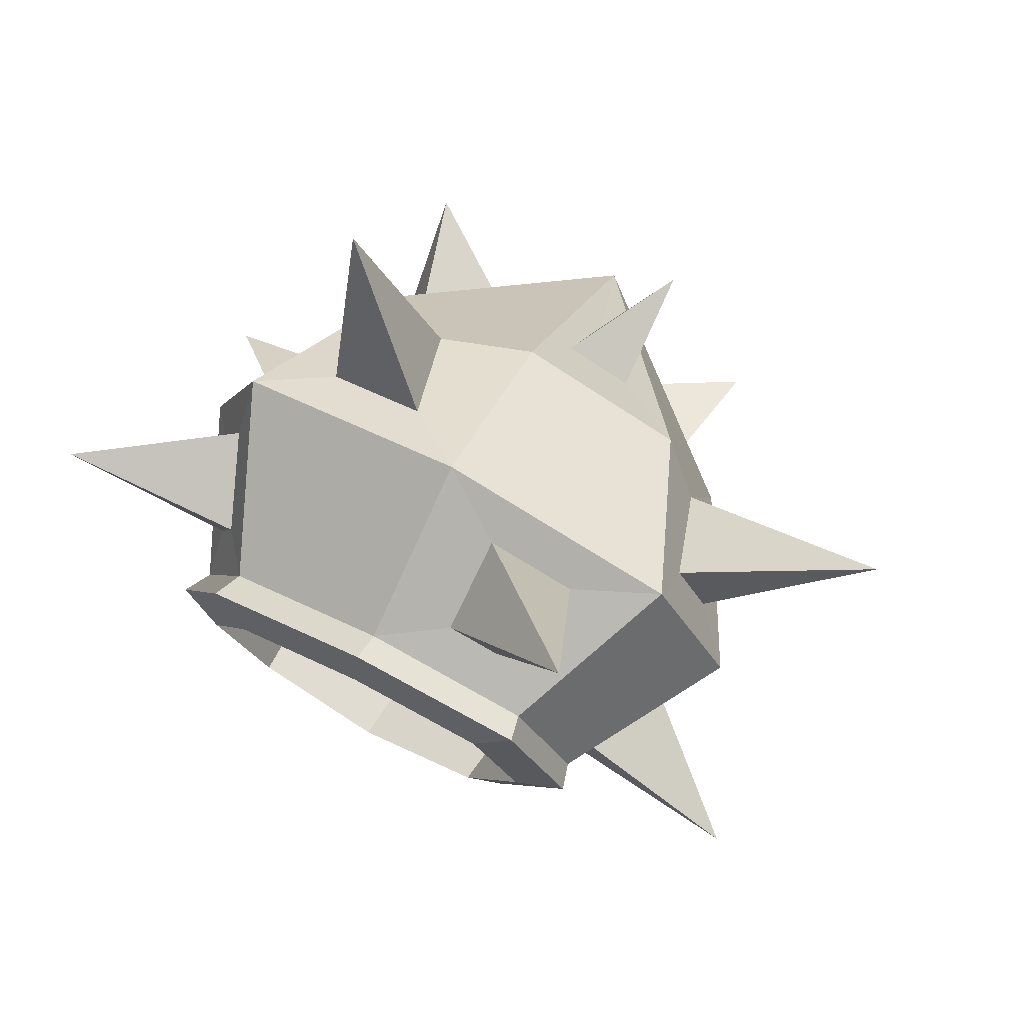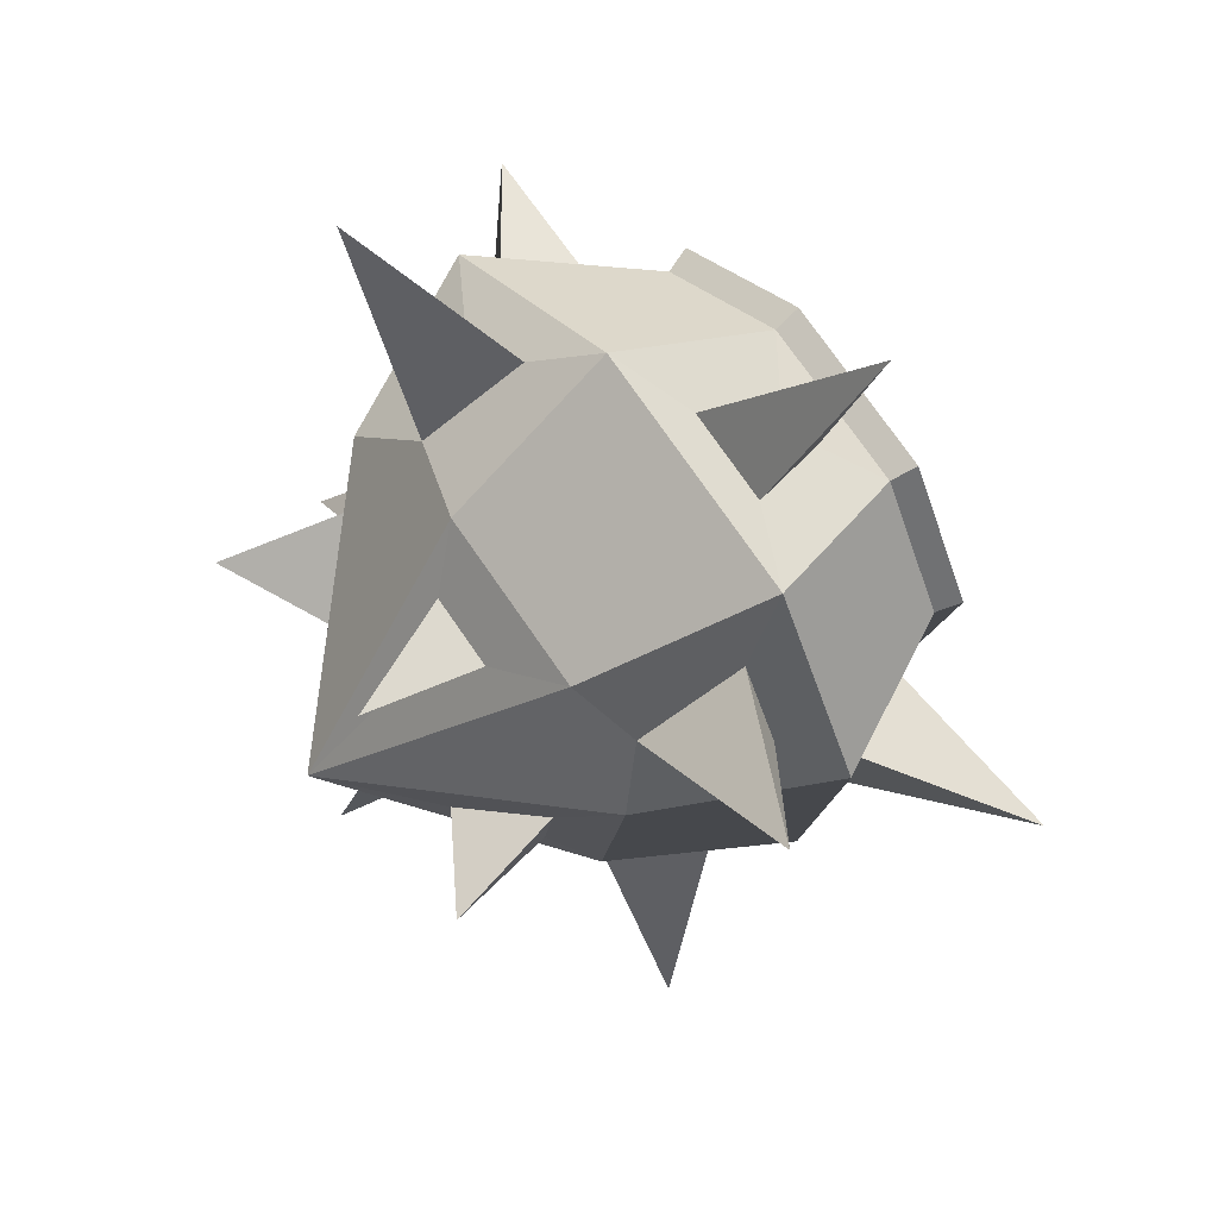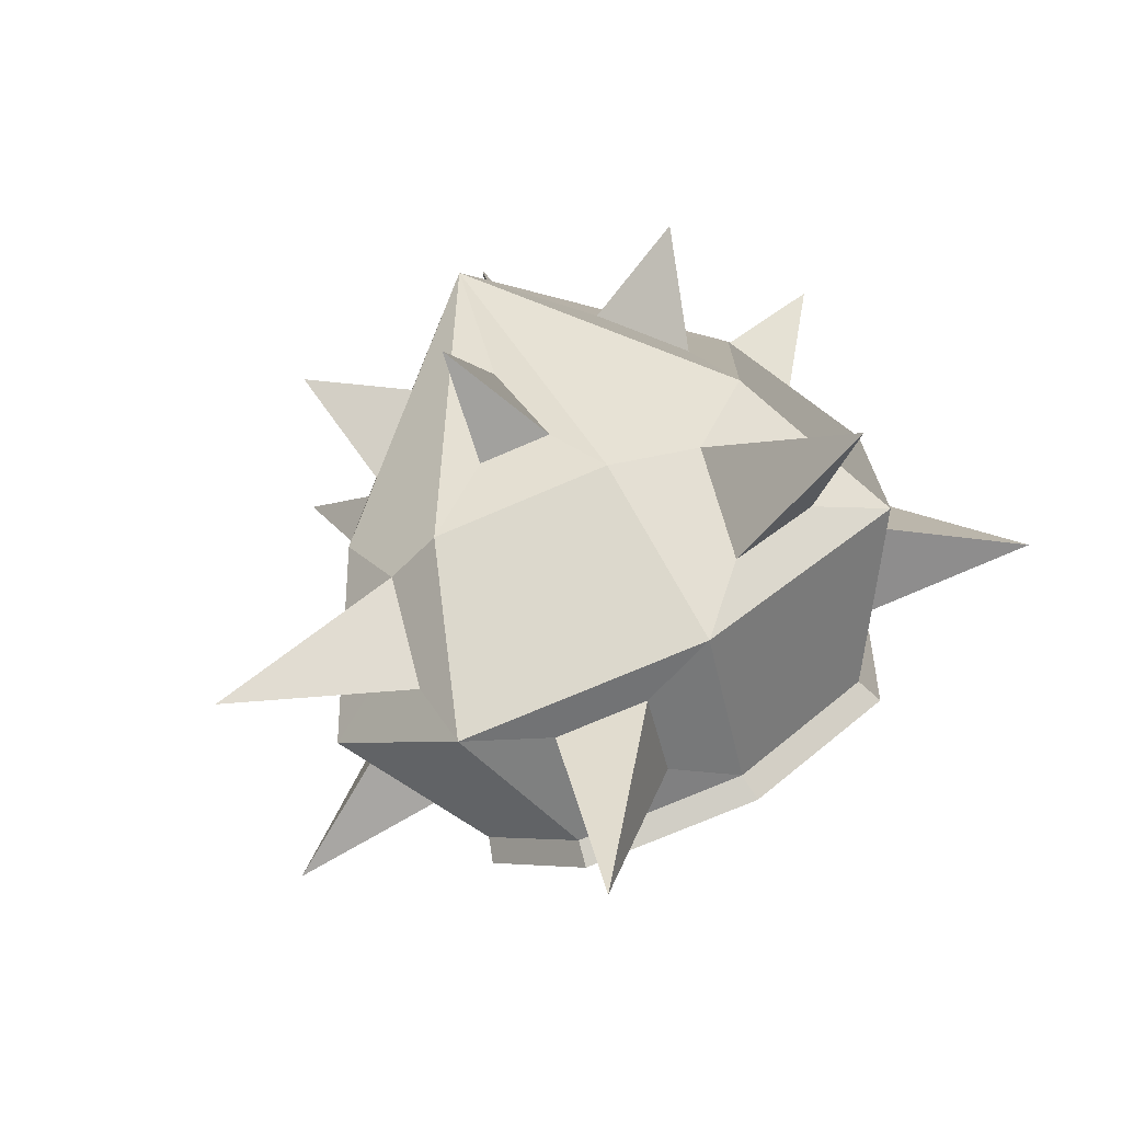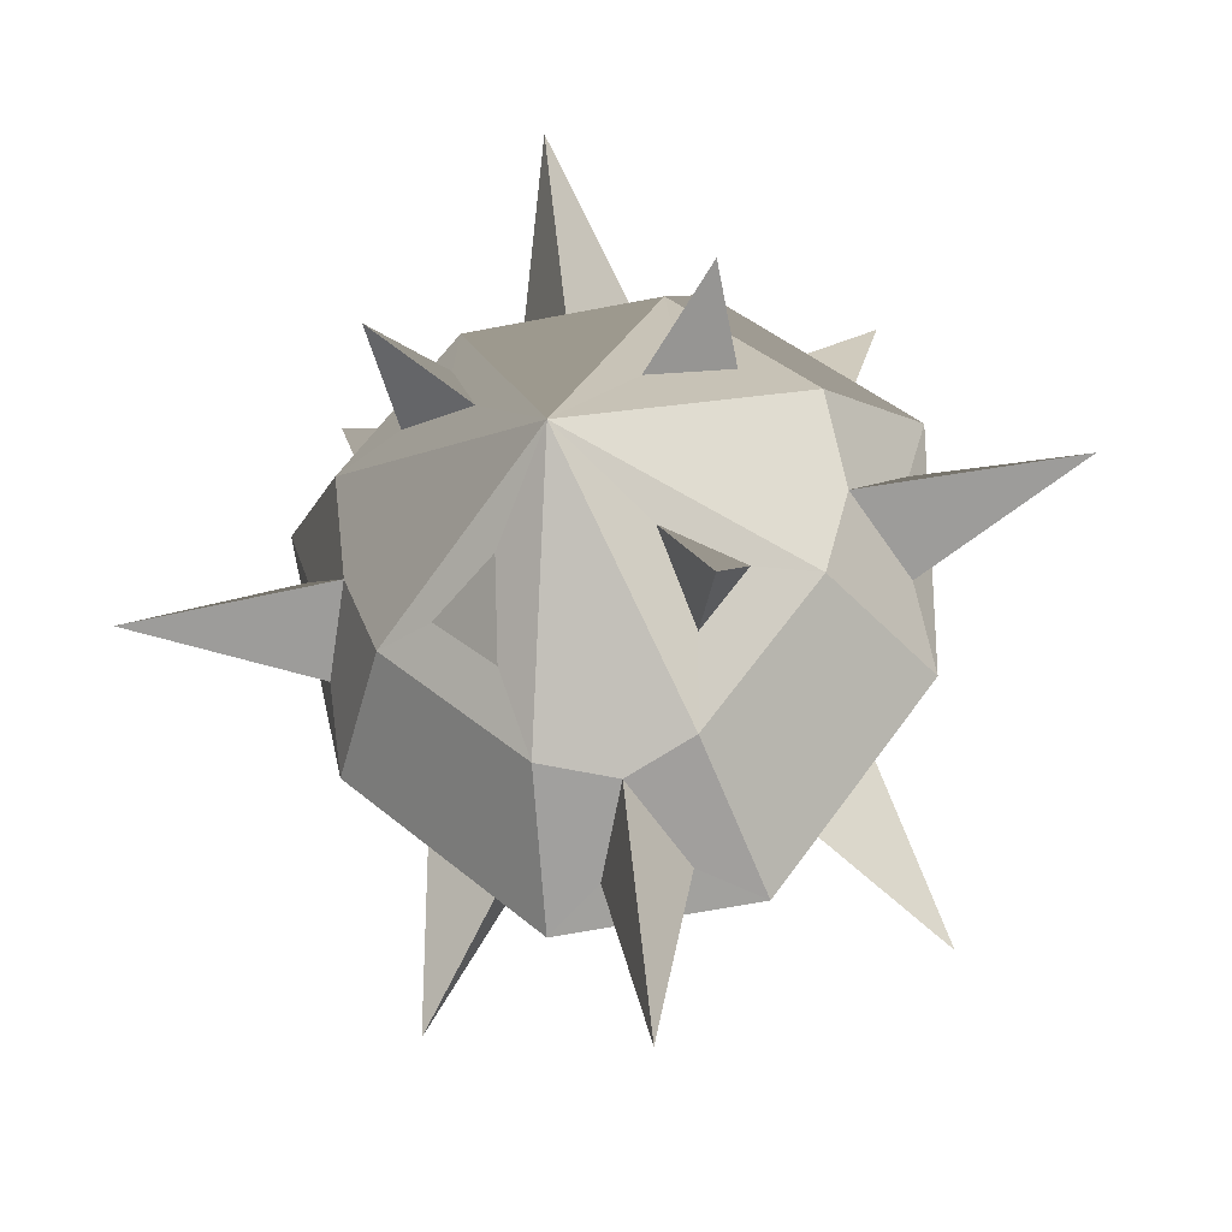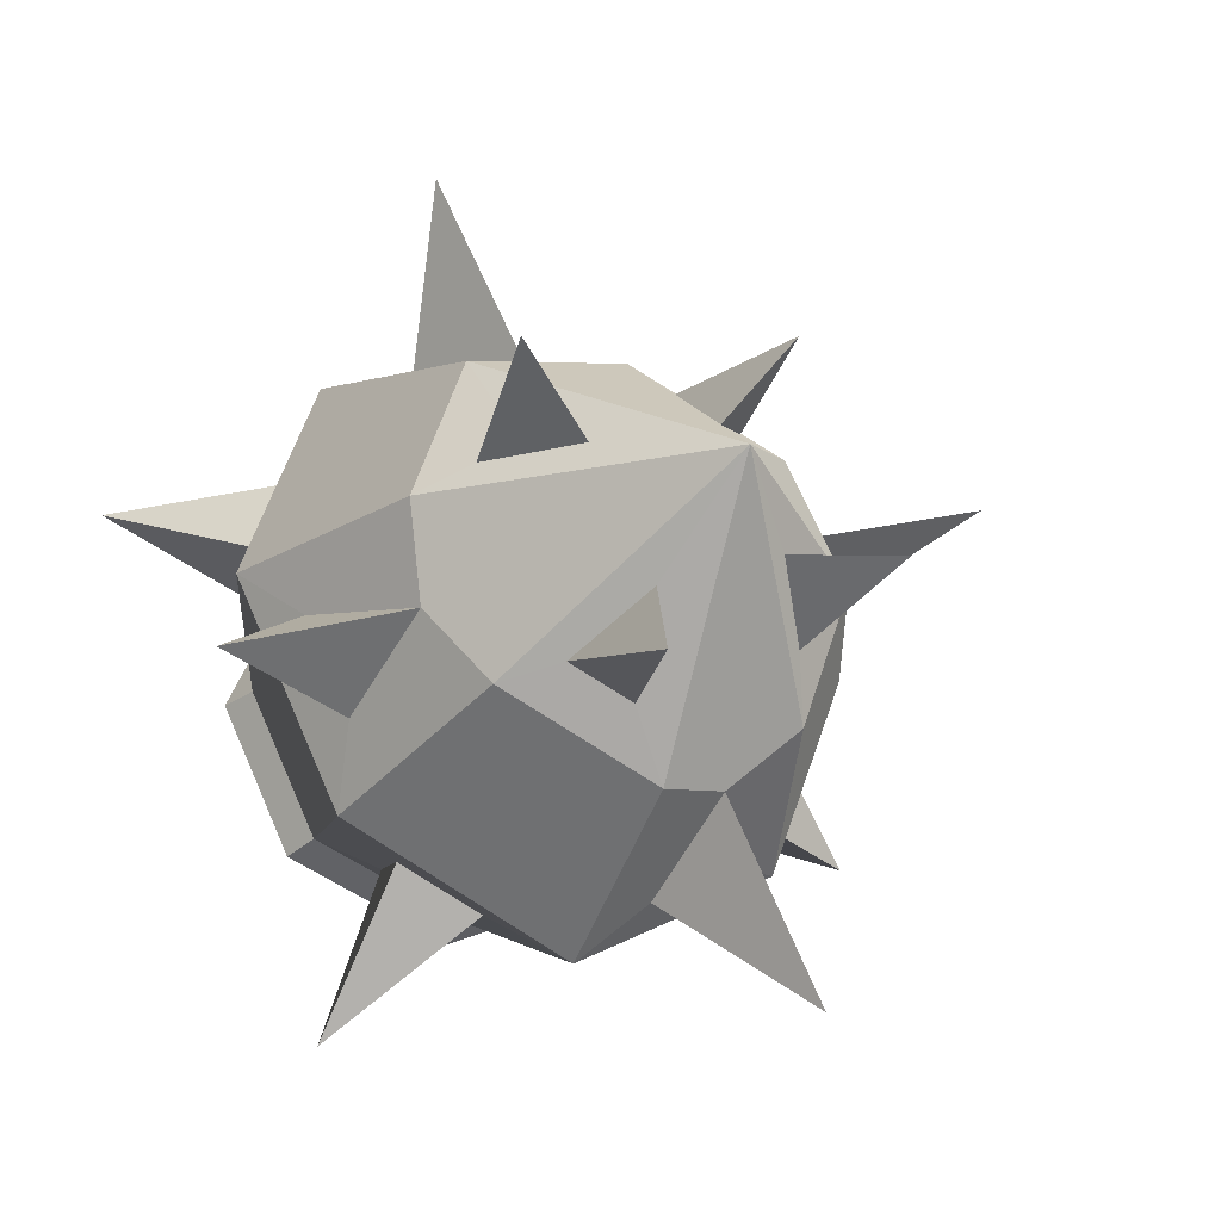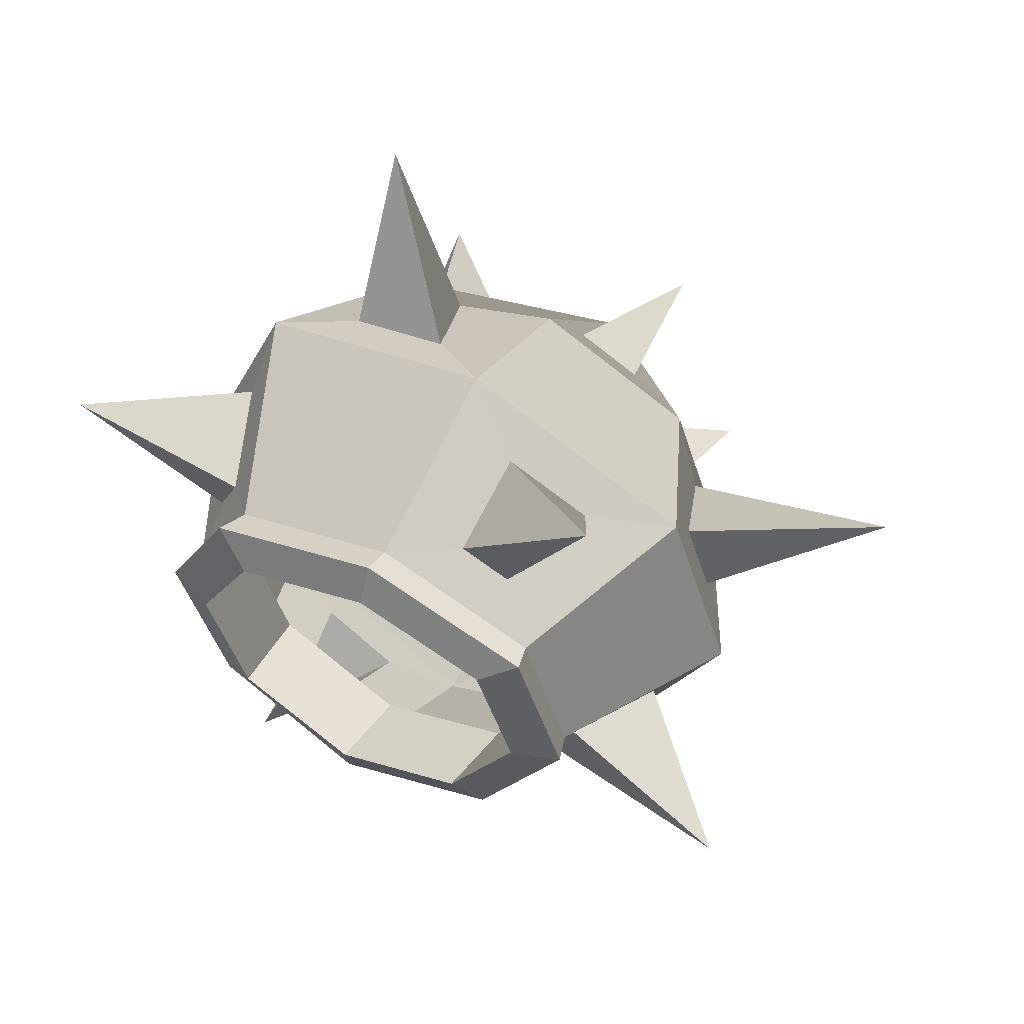
<metadata>
{"format":"obj","ext":"obj","renderer":"f3d","projection":"perspective","resolution":1024,"background":"white","views":[{"elev":-28.0,"azim":112.8,"up":"+Y"},{"elev":-55.7,"azim":-71.4,"up":"+Z"},{"elev":-4.0,"azim":-128.5,"up":"+Y"},{"elev":-56.2,"azim":-168.9,"up":"+Z"},{"elev":70.3,"azim":67.0,"up":"+Y"},{"elev":-46.2,"azim":107.7,"up":"+Y"}]}
</metadata>
<code>
g default
v -45.37 85.05 -98.14
v -63.46 46.99 -84.89
v -61.57 64.78 -75.33
v -51.98 89.82 -77.05
v -69.15 77.49 -35.57
v -64.15 77.22 -55.2
v -50.21 106.1 -63.74
v -0.0949 132.8 -104.7
v -20.87 120.6 -40.47
v -27.14 99.92 -3.277
v -11.07 105.3 -12.89
v 0.6163 116.8 -34.06
v 28.84 99.6 -3.879
v 12.62 105.2 -13.14
v 21.99 120.4 -40.91
v 50.48 105.6 -64.82
v 69.84 76.78 -37.1
v 64.27 76.58 -56.63
v 51.69 89.3 -78.23
v 62.54 46.31 -86.51
v 61.03 64.15 -76.8
v 44.57 84.57 -99.26
v 15.76 69.74 -124.1
v 22.14 25.19 -122.6
v 8.764 36.89 -122.7
v -0.5702 62.06 -123.5
v -23.56 25.46 -121.9
v -10.07 37.01 -122.4
v -16.89 69.94 -123.6
v -17 3.208 -83.22
v -28.86 14.77 -82.2
v -32.56 26.36 -102.2
v -42.6 17.92 -56.59
v -37.13 19.42 -73.91
v -47.22 34.33 -88.39
v -44.04 39.52 -20.88
v -39.28 55.49 -15.31
v -51.78 74.97 -22.96
v -17.48 56.1 2.388
v -30.64 60.67 -8.077
v -36.33 83.49 -10.89
v 18.68 55.86 1.957
v 31.74 60.28 -8.804
v 37.68 83.06 -11.71
v 44.63 39 -21.99
v 40.18 55.02 -16.25
v 52.77 74.4 -24.12
v 42.22 17.45 -57.76
v 36.45 19 -74.91
v 46.3 33.83 -89.65
v 16.12 3.019 -83.71
v 28 14.43 -83
v 31.39 26 -103.2
v -101.5 88.49 -76.33
v 1.149 140.2 5.851
v 100.7 87.49 -78.64
v -0.8078 33.34 -168.7
v -57.77 -6.263 -108.2
v -62.14 72.32 18.47
v 64.17 71.41 16.98
v 56.27 -6.977 -110
v -17.61 -2.953 -81.59
v -44.18 12.4 -53.25
v -45.58 35.12 -15.36
v -17.93 52.87 9.073
v 19.17 52.6 8.622
v 46.2 34.57 -16.53
v 43.78 11.91 -54.5
v 16.69 -3.149 -82.12
v -14 -0.774 -70.43
v -34.59 11.39 -48.18
v -35.43 29.34 -18.25
v -14.16 43.07 1.375
v 15.16 42.86 1.01
v 35.91 28.91 -19.19
v 34.32 11 -49.16
v 13.3 -0.9289 -70.85
v -15.29 15.07 -82.18
v -38.1 28.03 -59.39
v -39.33 46.87 -28.67
v -15.78 60.97 -8.315
v 16.89 60.76 -8.695
v 39.86 46.42 -29.63
v 37.78 27.61 -60.4
v 14.51 14.9 -82.61
v -20.07 86.54 -113.5
v -15.88 107.4 -106.3
v -31.67 92.65 -103.2
v -34.23 114.4 -64.78
v -16.44 123.6 -77.27
v -22.45 120.2 -55.34
v 23.16 120 -55.83
v 16.7 123.4 -77.64
v 34.6 114.1 -65.52
v 30.92 92.33 -104
v 15.34 107.2 -106.7
v 19.17 86.34 -114.1
v -27.09 109.2 -129
v -34.75 142.5 -70.84
v 35.35 142.2 -71.58
v 26.1 108.9 -129.8
g HermFOR:For
f 1 2 3 4
f 2 5 6 3
f 5 7 4 6
f 7 8 1 4
f 9 10 11 12
f 10 13 14 11
f 13 15 12 14
f 15 8 9 12
f 16 17 18 19
f 17 20 21 18
f 20 22 19 21
f 22 8 16 19
f 23 24 25 26
f 24 27 28 25
f 27 29 26 28
f 29 8 23 26
f 27 30 31 32
f 30 33 34 31
f 33 2 35 34
f 2 27 32 35
f 5 36 37 38
f 36 39 40 37
f 39 10 41 40
f 10 5 38 41
f 13 42 43 44
f 42 45 46 43
f 45 17 47 46
f 17 13 44 47
f 20 48 49 50
f 48 51 52 49
f 51 24 53 52
f 24 20 50 53
f 4 3 54
f 3 6 54
f 6 4 54
f 12 11 55
f 11 14 55
f 14 12 55
f 19 18 56
f 18 21 56
f 21 19 56
f 26 25 57
f 25 28 57
f 28 26 57
f 32 31 58
f 31 34 58
f 34 35 58
f 35 32 58
f 38 37 59
f 37 40 59
f 40 41 59
f 41 38 59
f 44 43 60
f 43 46 60
f 46 47 60
f 47 44 60
f 50 49 61
f 49 52 61
f 52 53 61
f 53 50 61
f 24 23 22 20
f 24 51 30 27
f 2 1 29 27
f 36 5 2 33
f 10 9 7 5
f 42 13 10 39
f 17 16 15 13
f 48 20 17 45
f 33 30 62 63
f 39 36 64 65
f 45 42 66 67
f 51 48 68 69
f 30 51 69 62
f 36 33 63 64
f 42 39 65 66
f 48 45 67 68
f 63 62 70 71
f 65 64 72 73
f 67 66 74 75
f 69 68 76 77
f 62 69 77 70
f 64 63 71 72
f 66 65 73 74
f 68 67 75 76
f 71 70 78 79
f 73 72 80 81
f 75 74 82 83
f 77 76 84 85
f 70 77 85 78
f 72 71 79 80
f 74 73 81 82
f 76 75 83 84
f 8 29 86 87
f 29 1 88 86
f 1 8 87 88
f 8 7 89 90
f 7 9 91 89
f 9 8 90 91
f 8 15 92 93
f 15 16 94 92
f 16 8 93 94
f 8 22 95 96
f 22 23 97 95
f 23 8 96 97
f 87 86 98
f 86 88 98
f 88 87 98
f 90 89 99
f 89 91 99
f 91 90 99
f 93 92 100
f 92 94 100
f 94 93 100
f 96 95 101
f 95 97 101
f 97 96 101

</code>
